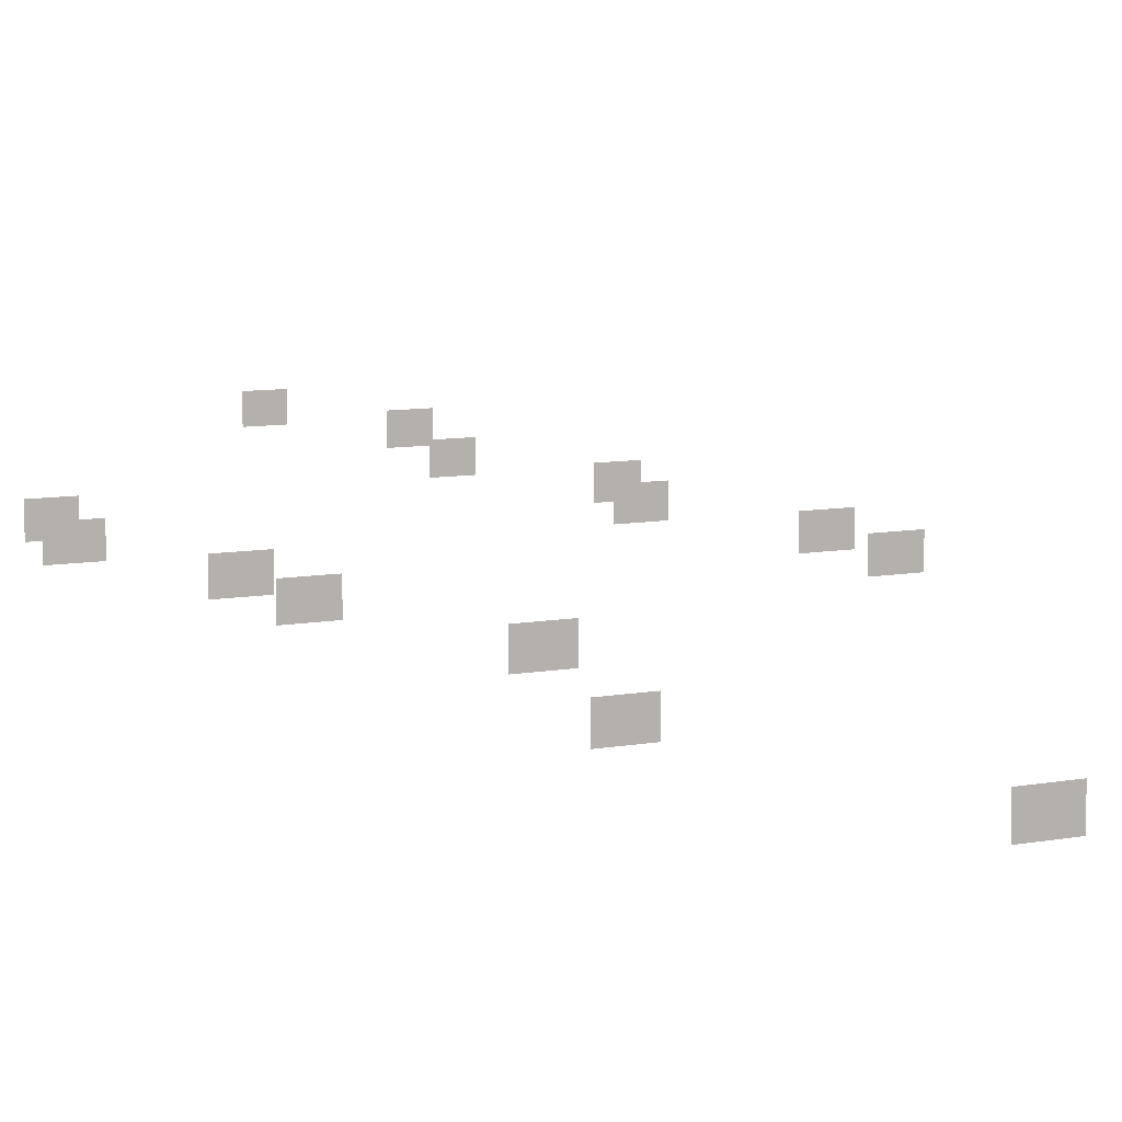
<metadata>
{"format":"obj","ext":"obj","renderer":"f3d","projection":"perspective","resolution":1024,"background":"white","views":[{"elev":6.6,"azim":146.3,"up":"+Y"}]}
</metadata>
<code>
g Combined Mesh (root: scene) 13
v -52.7 23.12 123.2
v -57.74 23.12 123.2
v -57.74 16.04 123.2
v -52.7 16.04 123.2
v -47.66 16.04 123.2
v -47.66 23.12 123.2
v -52.7 23.12 123.2
v -52.7 16.04 123.2
v 58.85 13.89 -28.33
v 65.42 13.89 -28.33
v 65.42 6.815 -28.33
v 58.85 6.815 -28.33
v 53.81 6.815 -28.33
v 53.81 13.89 -28.33
v 58.85 13.89 -28.33
v 58.85 6.815 -28.33
v 59.62 23.12 177.5
v 64.66 23.12 177.5
v 64.66 16.04 177.5
v 59.62 16.04 177.5
v 54.58 16.04 177.5
v 54.58 23.12 177.5
v 59.62 23.12 177.5
v 59.62 16.04 177.5
v 59.03 15.72 46
v 65.59 15.72 46
v 65.59 8.638 46
v 59.03 8.638 46
v 53.99 8.638 46
v 53.99 15.72 46
v 59.03 15.72 46
v 59.03 8.638 46
v -53.05 15.72 46
v -46.49 15.72 46
v -46.49 8.638 46
v -53.05 8.638 46
v -58.09 8.638 46
v -58.09 15.72 46
v -53.05 15.72 46
v -53.05 8.638 46
v 60.61 6.095 -202.9
v 54.04 6.095 -202.9
v 54.04 -0.9848 -202.9
v 60.61 -0.9848 -202.9
v 65.65 -0.9848 -202.9
v 65.65 6.095 -202.9
v 60.61 6.095 -202.9
v 60.61 -0.9848 -202.9
v 60.38 13.89 -92.06
v 53.81 13.89 -92.06
v 53.81 6.815 -92.06
v 60.38 6.815 -92.06
v 65.42 6.815 -92.06
v 65.42 13.89 -92.06
v 60.38 13.89 -92.06
v 60.38 6.815 -92.06
v 60.55 15.72 -8.224
v 53.99 15.72 -8.224
v 53.99 8.638 -8.224
v 60.55 8.638 -8.224
v 65.59 8.638 -8.224
v 65.59 15.72 -8.224
v 60.55 15.72 -8.224
v 60.55 8.638 -8.224
v 59.08 6.095 -112.7
v 65.65 6.095 -112.7
v 65.65 -0.9848 -112.7
v 59.08 -0.9848 -112.7
v 54.04 -0.9848 -112.7
v 54.04 6.095 -112.7
v 59.08 6.095 -112.7
v 59.08 -0.9848 -112.7
v -50.5 13.89 -92.06
v -57.07 13.89 -92.06
v -57.07 6.815 -92.06
v -50.5 6.815 -92.06
v -45.46 6.815 -92.06
v -45.46 13.89 -92.06
v -50.5 13.89 -92.06
v -50.5 6.815 -92.06
v -51.53 15.72 -8.224
v -58.09 15.72 -8.224
v -58.09 8.638 -8.224
v -51.53 8.638 -8.224
v -46.49 8.638 -8.224
v -46.49 15.72 -8.224
v -51.53 15.72 -8.224
v -51.53 8.638 -8.224
v -50.67 6.095 -202.9
v -57.24 6.095 -202.9
v -57.24 -0.9848 -202.9
v -50.67 -0.9848 -202.9
v -45.63 -0.9848 -202.9
v -45.63 6.095 -202.9
v -50.67 6.095 -202.9
v -50.67 -0.9848 -202.9
v -52.03 13.89 -28.33
v -45.46 13.89 -28.33
v -45.46 6.815 -28.33
v -52.03 6.815 -28.33
v -57.07 6.815 -28.33
v -57.07 13.89 -28.33
v -52.03 13.89 -28.33
v -52.03 6.815 -28.33
v -52.2 6.095 -112.7
v -45.63 6.095 -112.7
v -45.63 -0.9848 -112.7
v -52.2 -0.9848 -112.7
v -57.24 -0.9848 -112.7
v -57.24 6.095 -112.7
v -52.2 6.095 -112.7
v -52.2 -0.9848 -112.7
v -52.68 18.72 54.03
v -57.72 18.72 54.03
v -57.72 11.65 54.03
v -52.68 11.65 54.03
v -47.64 11.65 54.03
v -47.64 18.72 54.03
v -52.68 18.72 54.03
v -52.68 11.65 54.03
v 59.6 18.72 108.2
v 64.64 18.72 108.2
v 64.64 11.65 108.2
v 59.6 11.65 108.2
v 54.56 11.65 108.2
v 54.56 18.72 108.2
v 59.6 18.72 108.2
v 59.6 11.65 108.2
v 59.62 23.12 123.2
v 54.58 23.12 123.2
v 54.58 16.04 123.2
v 59.62 16.04 123.2
v 64.66 16.04 123.2
v 64.66 23.12 123.2
v 59.62 23.12 123.2
v 59.62 16.04 123.2
v 59.6 18.72 54.03
v 54.56 18.72 54.03
v 54.56 11.65 54.03
v 59.6 11.65 54.03
v 64.64 11.65 54.03
v 64.64 18.72 54.03
v 59.6 18.72 54.03
v 59.6 11.65 54.03
v -52.7 23.12 177.5
v -47.66 23.12 177.5
v -47.66 16.04 177.5
v -52.7 16.04 177.5
v -57.74 16.04 177.5
v -57.74 23.12 177.5
v -52.7 23.12 177.5
v -52.7 16.04 177.5
v -52.68 18.72 108.2
v -47.64 18.72 108.2
v -47.64 11.65 108.2
v -52.68 11.65 108.2
v -57.72 11.65 108.2
v -57.72 18.72 108.2
v -52.68 18.72 108.2
v -52.68 11.65 108.2
g Combined Mesh (root: scene) 13_0
f 3 2 1
f 4 3 1
f 7 6 5
f 8 7 5
g Combined Mesh (root: scene) 13_1
f 11 10 9
f 12 11 9
f 15 14 13
f 16 15 13
g Combined Mesh (root: scene) 13_2
f 19 18 17
f 20 19 17
f 23 22 21
f 24 23 21
g Combined Mesh (root: scene) 13_3
f 27 26 25
f 28 27 25
f 31 30 29
f 32 31 29
g Combined Mesh (root: scene) 13_4
f 35 34 33
f 36 35 33
f 39 38 37
f 40 39 37
g Combined Mesh (root: scene) 13_5
f 43 42 41
f 44 43 41
f 47 46 45
f 48 47 45
g Combined Mesh (root: scene) 13_6
f 51 50 49
f 52 51 49
f 55 54 53
f 56 55 53
g Combined Mesh (root: scene) 13_7
f 59 58 57
f 60 59 57
f 63 62 61
f 64 63 61
g Combined Mesh (root: scene) 13_8
f 67 66 65
f 68 67 65
f 71 70 69
f 72 71 69
g Combined Mesh (root: scene) 13_9
f 75 74 73
f 76 75 73
f 79 78 77
f 80 79 77
g Combined Mesh (root: scene) 13_10
f 83 82 81
f 84 83 81
f 87 86 85
f 88 87 85
g Combined Mesh (root: scene) 13_11
f 91 90 89
f 92 91 89
f 95 94 93
f 96 95 93
g Combined Mesh (root: scene) 13_12
f 99 98 97
f 100 99 97
f 103 102 101
f 104 103 101
g Combined Mesh (root: scene) 13_13
f 107 106 105
f 108 107 105
f 111 110 109
f 112 111 109
g Combined Mesh (root: scene) 13_14
f 115 114 113
f 116 115 113
f 119 118 117
f 120 119 117
g Combined Mesh (root: scene) 13_15
f 123 122 121
f 124 123 121
f 127 126 125
f 128 127 125
g Combined Mesh (root: scene) 13_16
f 131 130 129
f 132 131 129
f 135 134 133
f 136 135 133
g Combined Mesh (root: scene) 13_17
f 139 138 137
f 140 139 137
f 143 142 141
f 144 143 141
g Combined Mesh (root: scene) 13_18
f 147 146 145
f 148 147 145
f 151 150 149
f 152 151 149
g Combined Mesh (root: scene) 13_19
f 155 154 153
f 156 155 153
f 159 158 157
f 160 159 157

</code>
